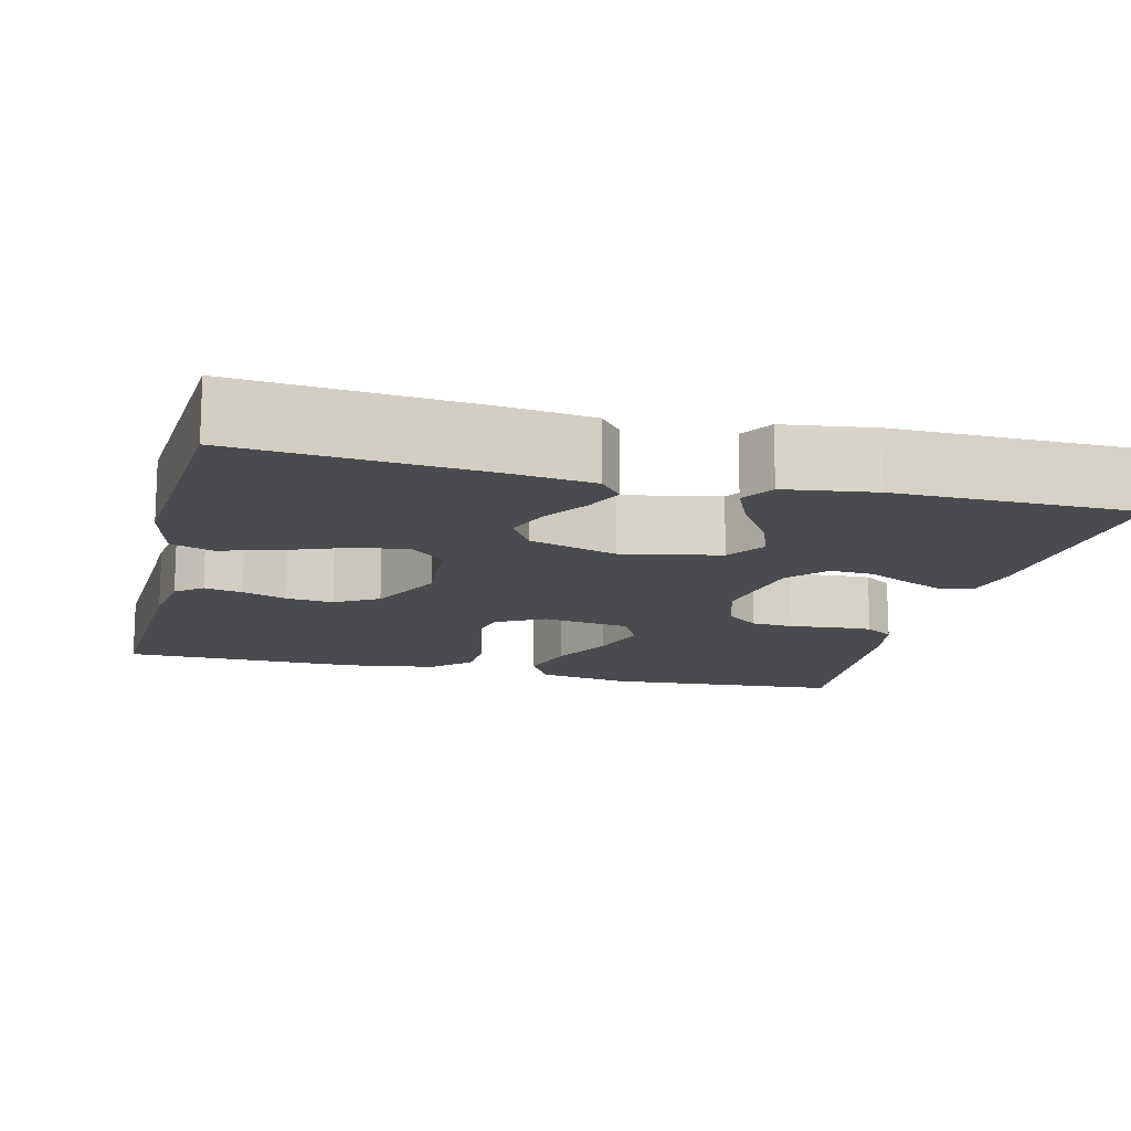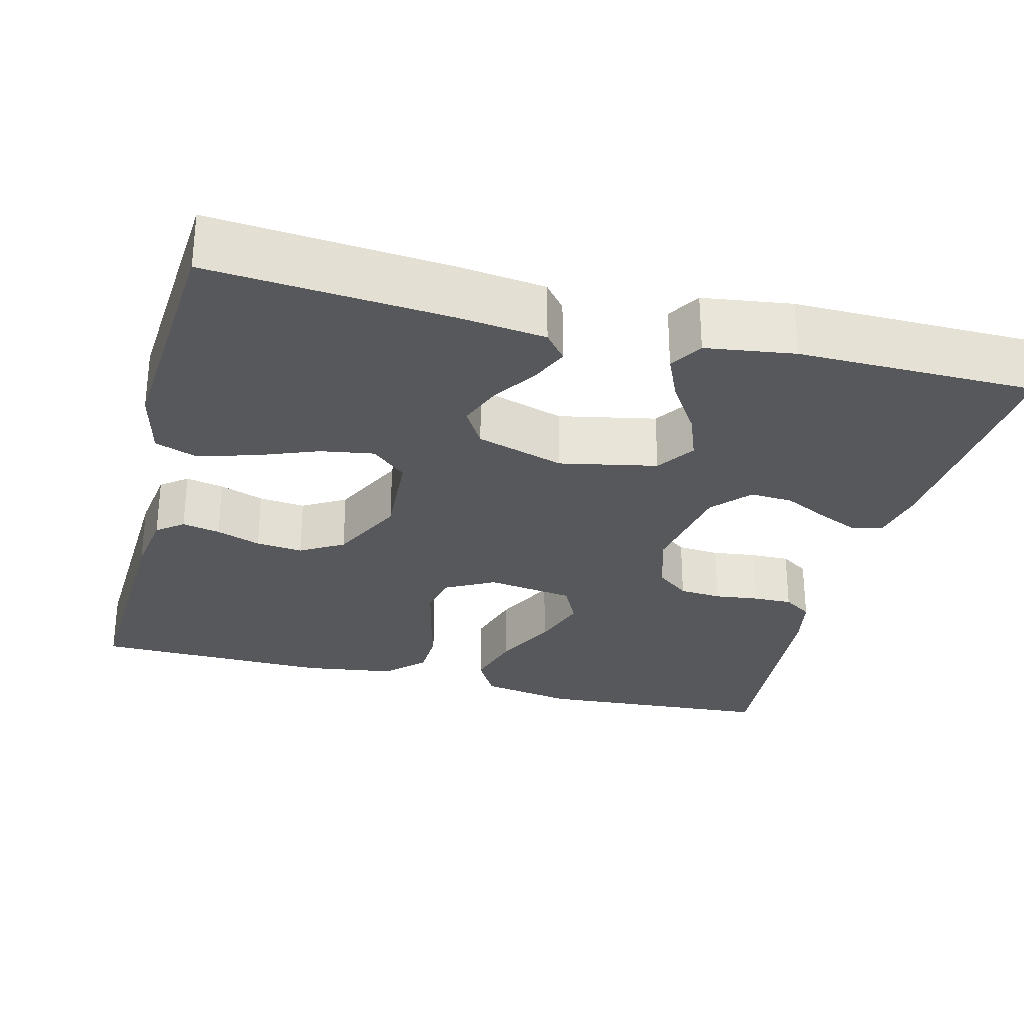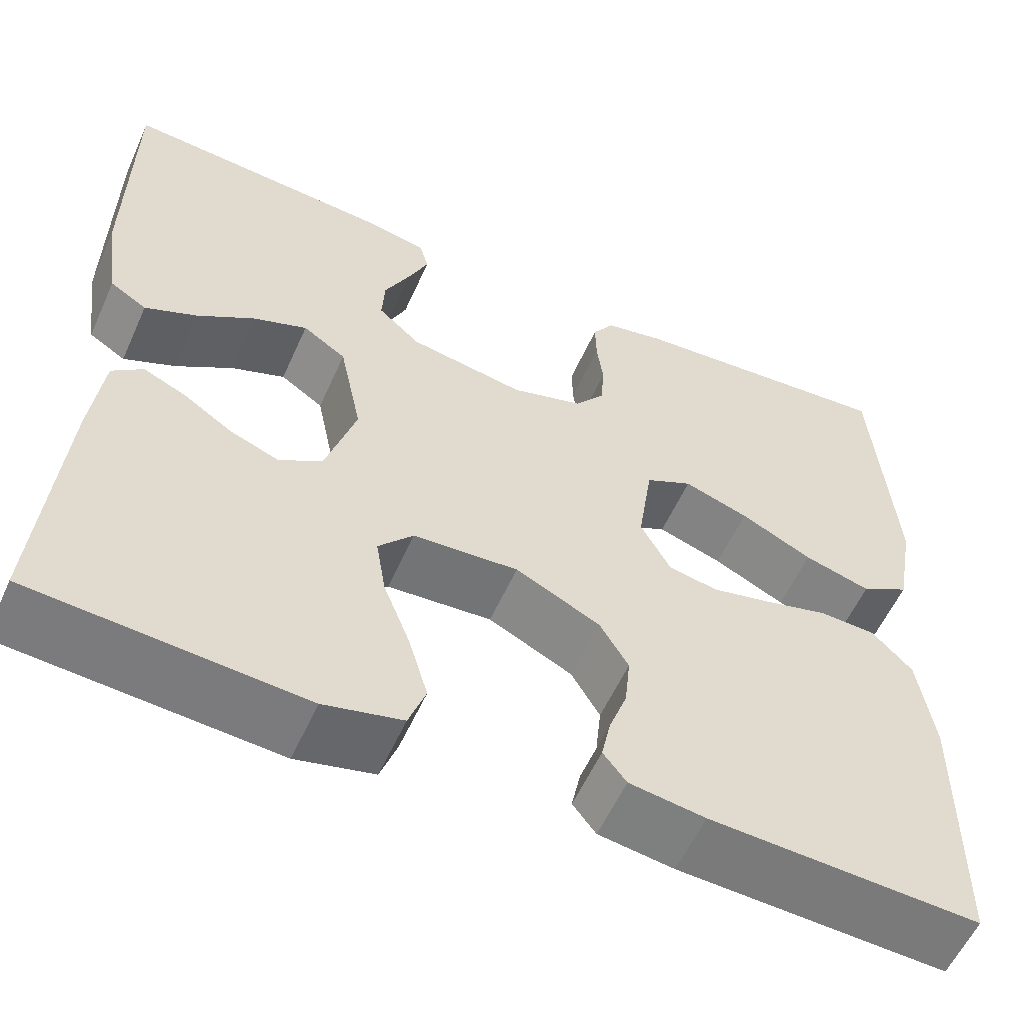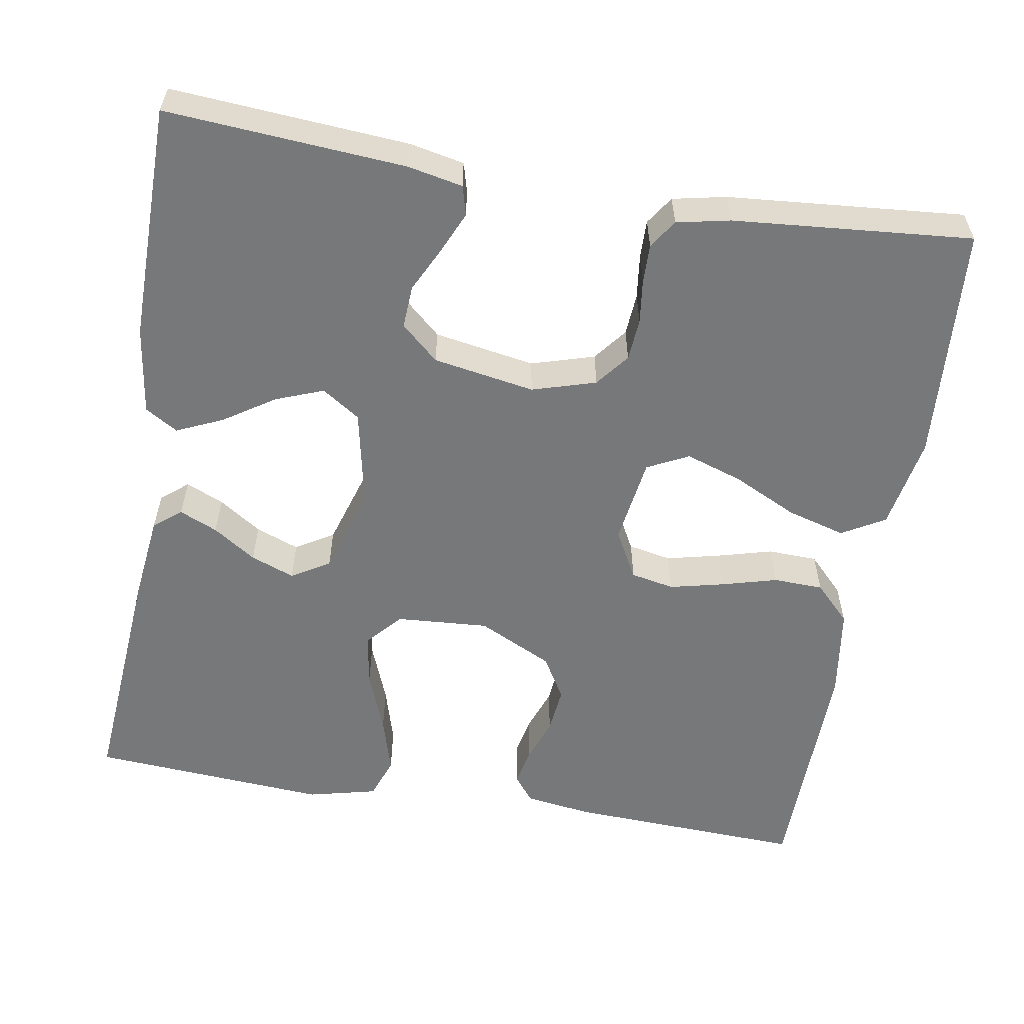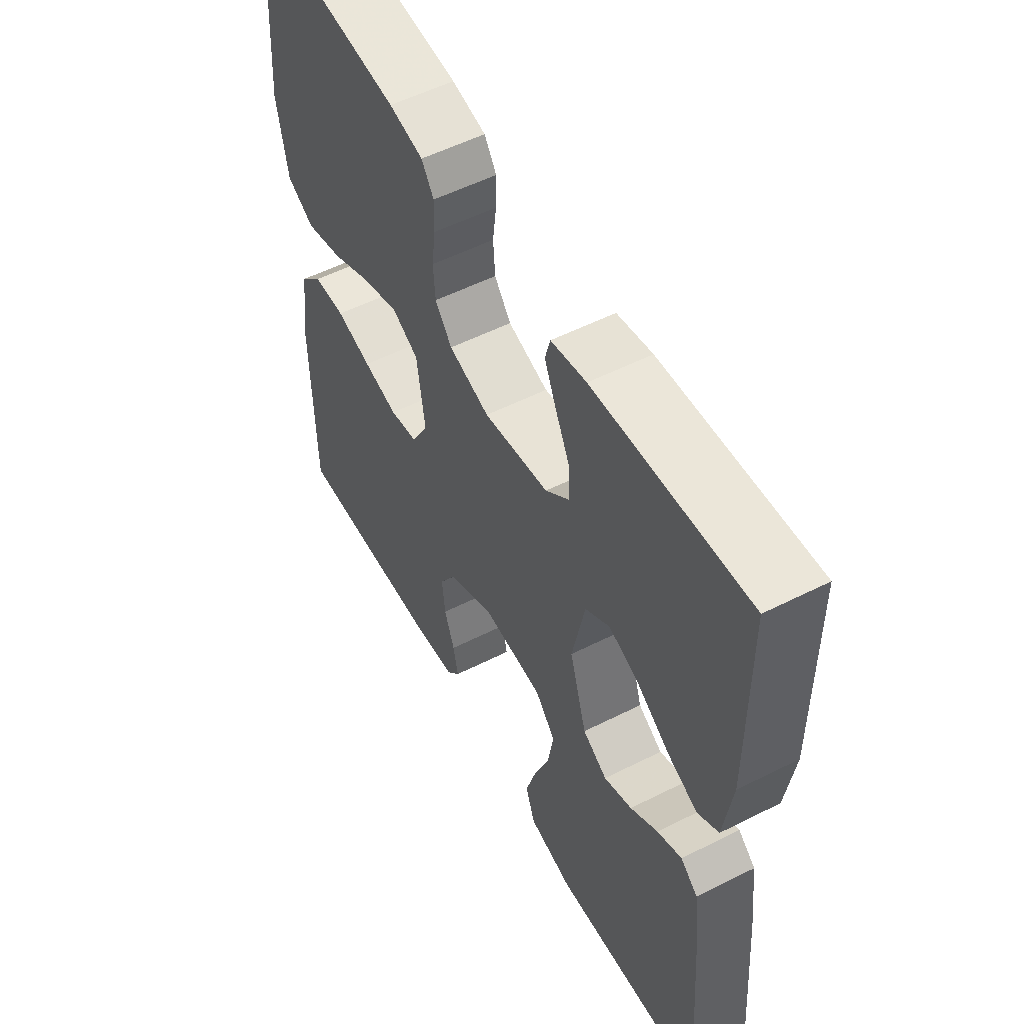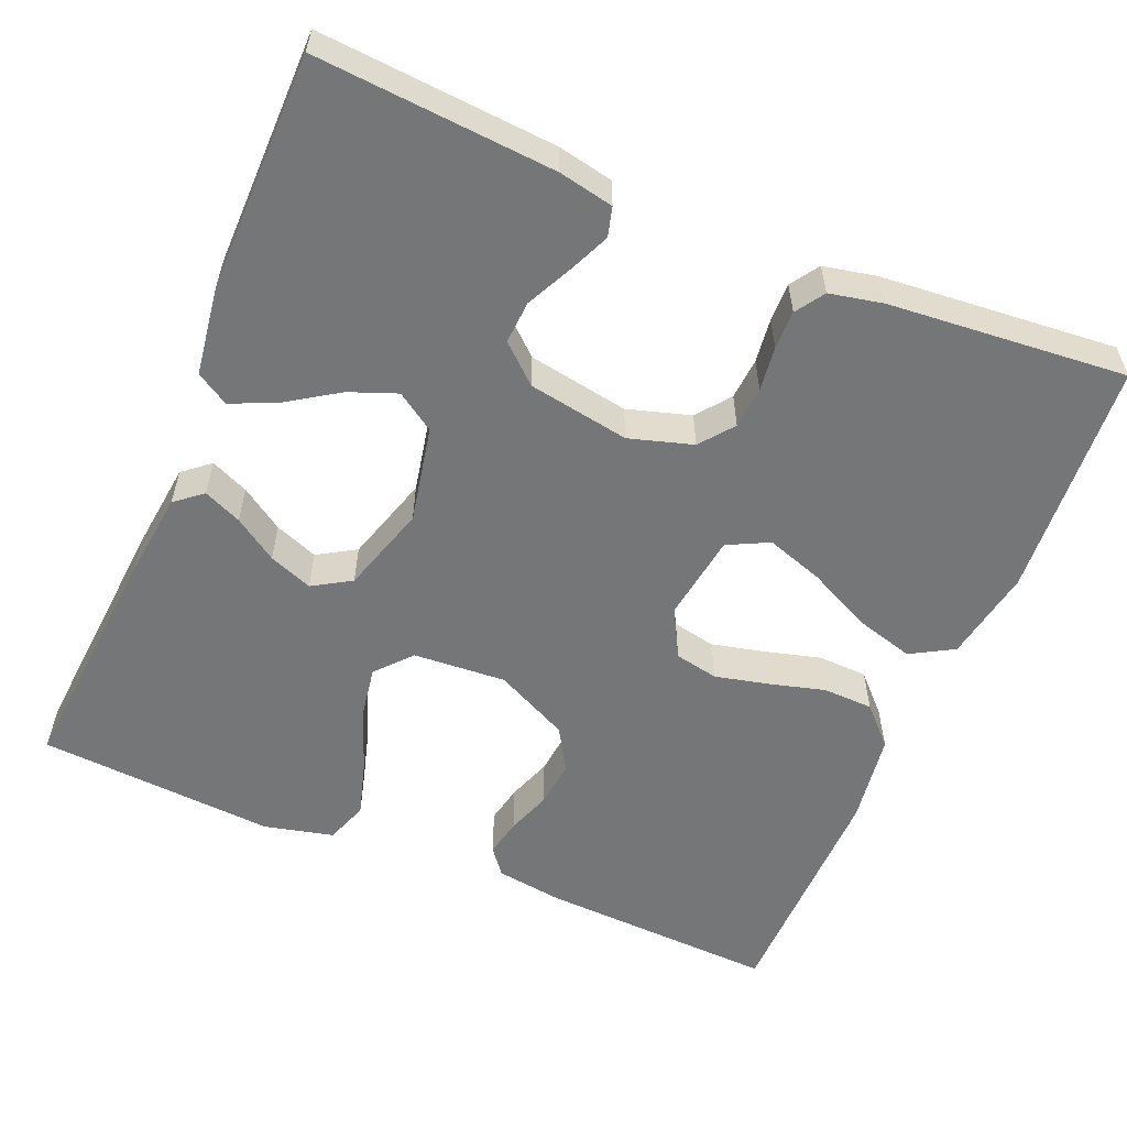
<metadata>
{"format":"obj","ext":"obj","renderer":"f3d","projection":"perspective","resolution":1024,"background":"white","views":[{"elev":-14.2,"azim":-104.0,"up":"+Y"},{"elev":-28.8,"azim":-104.4,"up":"+Y"},{"elev":-57.4,"azim":-24.1,"up":"+Z"},{"elev":-57.3,"azim":-9.6,"up":"+Y"},{"elev":54.7,"azim":-118.1,"up":"+Z"},{"elev":-56.8,"azim":-22.8,"up":"+Y"}]}
</metadata>
<code>
v -0.5 0.07 0.5
v -0.2 0.07 0.478
v -0.131 0.07 0.464
v -0.121 0.07 0.427
v -0.144 0.07 0.375
v -0.172 0.07 0.318
v -0.175 0.07 0.264
v -0.128 0.07 0.222
v 0 0.07 0.2
v 0.08 0.07 0.224
v 0.113 0.07 0.266
v 0.117 0.07 0.319
v 0.11 0.07 0.375
v 0.109 0.07 0.424
v 0.133 0.07 0.46
v 0.2 0.07 0.474
v 0.5 0.07 0.5
v 0.522 0.07 0.2
v 0.501 0.07 0.083
v 0.447 0.07 0.052
v 0.373 0.07 0.073
v 0.293 0.07 0.112
v 0.221 0.07 0.136
v 0.169 0.07 0.11
v 0.153 0.07 0
v 0.186 0.07 -0.061
v 0.241 0.07 -0.072
v 0.309 0.07 -0.056
v 0.379 0.07 -0.037
v 0.442 0.07 -0.039
v 0.487 0.07 -0.085
v 0.504 0.07 -0.2
v 0.5 0.07 -0.5
v 0.2 0.07 -0.487
v 0.116 0.07 -0.475
v 0.09 0.07 -0.442
v 0.1 0.07 -0.394
v 0.12 0.07 -0.338
v 0.126 0.07 -0.279
v 0.094 0.07 -0.225
v 0 0.07 -0.179
v -0.117 0.07 -0.187
v -0.156 0.07 -0.231
v -0.145 0.07 -0.298
v -0.115 0.07 -0.375
v -0.094 0.07 -0.447
v -0.113 0.07 -0.5
v -0.2 0.07 -0.521
v -0.5 0.07 -0.5
v -0.476 0.07 -0.2
v -0.463 0.07 -0.09
v -0.429 0.07 -0.062
v -0.381 0.07 -0.083
v -0.327 0.07 -0.119
v -0.272 0.07 -0.14
v -0.224 0.07 -0.111
v -0.19 0.07 0
v -0.215 0.07 0.122
v -0.263 0.07 0.154
v -0.323 0.07 0.131
v -0.387 0.07 0.089
v -0.445 0.07 0.063
v -0.486 0.07 0.088
v -0.502 0.07 0.2
v -0.5 0 0.5
v -0.2 0 0.478
v -0.131 0 0.464
v -0.121 0 0.427
v -0.144 0 0.375
v -0.172 0 0.318
v -0.175 0 0.264
v -0.128 0 0.222
v 0 0 0.2
v 0.08 0 0.224
v 0.113 0 0.266
v 0.117 0 0.319
v 0.11 0 0.375
v 0.109 0 0.424
v 0.133 0 0.46
v 0.2 0 0.474
v 0.5 0 0.5
v 0.522 0 0.2
v 0.501 0 0.083
v 0.447 0 0.052
v 0.373 0 0.073
v 0.293 0 0.112
v 0.221 0 0.136
v 0.169 0 0.11
v 0.153 0 0
v 0.186 0 -0.061
v 0.241 0 -0.072
v 0.309 0 -0.056
v 0.379 0 -0.037
v 0.442 0 -0.039
v 0.487 0 -0.085
v 0.504 0 -0.2
v 0.5 0 -0.5
v 0.2 0 -0.487
v 0.116 0 -0.475
v 0.09 0 -0.442
v 0.1 0 -0.394
v 0.12 0 -0.338
v 0.126 0 -0.279
v 0.094 0 -0.225
v 0 0 -0.179
v -0.117 0 -0.187
v -0.156 0 -0.231
v -0.145 0 -0.298
v -0.115 0 -0.375
v -0.094 0 -0.447
v -0.113 0 -0.5
v -0.2 0 -0.521
v -0.5 0 -0.5
v -0.476 0 -0.2
v -0.463 0 -0.09
v -0.429 0 -0.062
v -0.381 0 -0.083
v -0.327 0 -0.119
v -0.272 0 -0.14
v -0.224 0 -0.111
v -0.19 0 0
v -0.215 0 0.122
v -0.263 0 0.154
v -0.323 0 0.131
v -0.387 0 0.089
v -0.445 0 0.063
v -0.486 0 0.088
v -0.502 0 0.2
f 60 61 62 63
f 59 60 63 64
f 51 52 53 54
f 51 54 55
f 50 51 55
f 49 50 55
f 48 49 55 56
f 44 45 46 47
f 43 44 47 48
f 35 36 37 38
f 35 38 39
f 34 35 39
f 33 34 39
f 32 33 39 40
f 28 29 30 31
f 27 28 31 32
f 26 27 32 40
f 19 20 21 22
f 19 22 23
f 18 19 23
f 17 18 23
f 16 17 23 24
f 12 13 14 15
f 11 12 15 16
f 3 4 5 6
f 1 2 3 6
f 59 64 1 6
f 58 59 6 7
f 57 58 7 8
f 43 48 56 57
f 42 43 57 8
f 41 42 8 9
f 25 26 40 41
f 25 41 9 10
f 11 16 24 25
f 10 11 25
f 127 126 125 124
f 128 127 124 123
f 118 117 116 115
f 119 118 115
f 119 115 114
f 119 114 113
f 120 119 113 112
f 111 110 109 108
f 112 111 108 107
f 102 101 100 99
f 103 102 99
f 103 99 98
f 103 98 97
f 104 103 97 96
f 95 94 93 92
f 96 95 92 91
f 104 96 91 90
f 86 85 84 83
f 87 86 83
f 87 83 82
f 87 82 81
f 88 87 81 80
f 79 78 77 76
f 80 79 76 75
f 70 69 68 67
f 70 67 66 65
f 70 65 128 123
f 71 70 123 122
f 72 71 122 121
f 121 120 112 107
f 72 121 107 106
f 73 72 106 105
f 105 104 90 89
f 74 73 105 89
f 89 88 80 75
f 89 75 74
f 1 65 66 2
f 2 66 67 3
f 3 67 68 4
f 4 68 69 5
f 5 69 70 6
f 6 70 71 7
f 7 71 72 8
f 8 72 73 9
f 9 73 74 10
f 10 74 75 11
f 11 75 76 12
f 12 76 77 13
f 13 77 78 14
f 14 78 79 15
f 15 79 80 16
f 16 80 81 17
f 17 81 82 18
f 18 82 83 19
f 19 83 84 20
f 20 84 85 21
f 21 85 86 22
f 22 86 87 23
f 23 87 88 24
f 24 88 89 25
f 25 89 90 26
f 26 90 91 27
f 27 91 92 28
f 28 92 93 29
f 29 93 94 30
f 30 94 95 31
f 31 95 96 32
f 32 96 97 33
f 33 97 98 34
f 34 98 99 35
f 35 99 100 36
f 36 100 101 37
f 37 101 102 38
f 38 102 103 39
f 39 103 104 40
f 40 104 105 41
f 41 105 106 42
f 42 106 107 43
f 43 107 108 44
f 44 108 109 45
f 45 109 110 46
f 46 110 111 47
f 47 111 112 48
f 48 112 113 49
f 49 113 114 50
f 50 114 115 51
f 51 115 116 52
f 52 116 117 53
f 53 117 118 54
f 54 118 119 55
f 55 119 120 56
f 56 120 121 57
f 57 121 122 58
f 58 122 123 59
f 59 123 124 60
f 60 124 125 61
f 61 125 126 62
f 62 126 127 63
f 63 127 128 64
f 64 128 65 1

</code>
